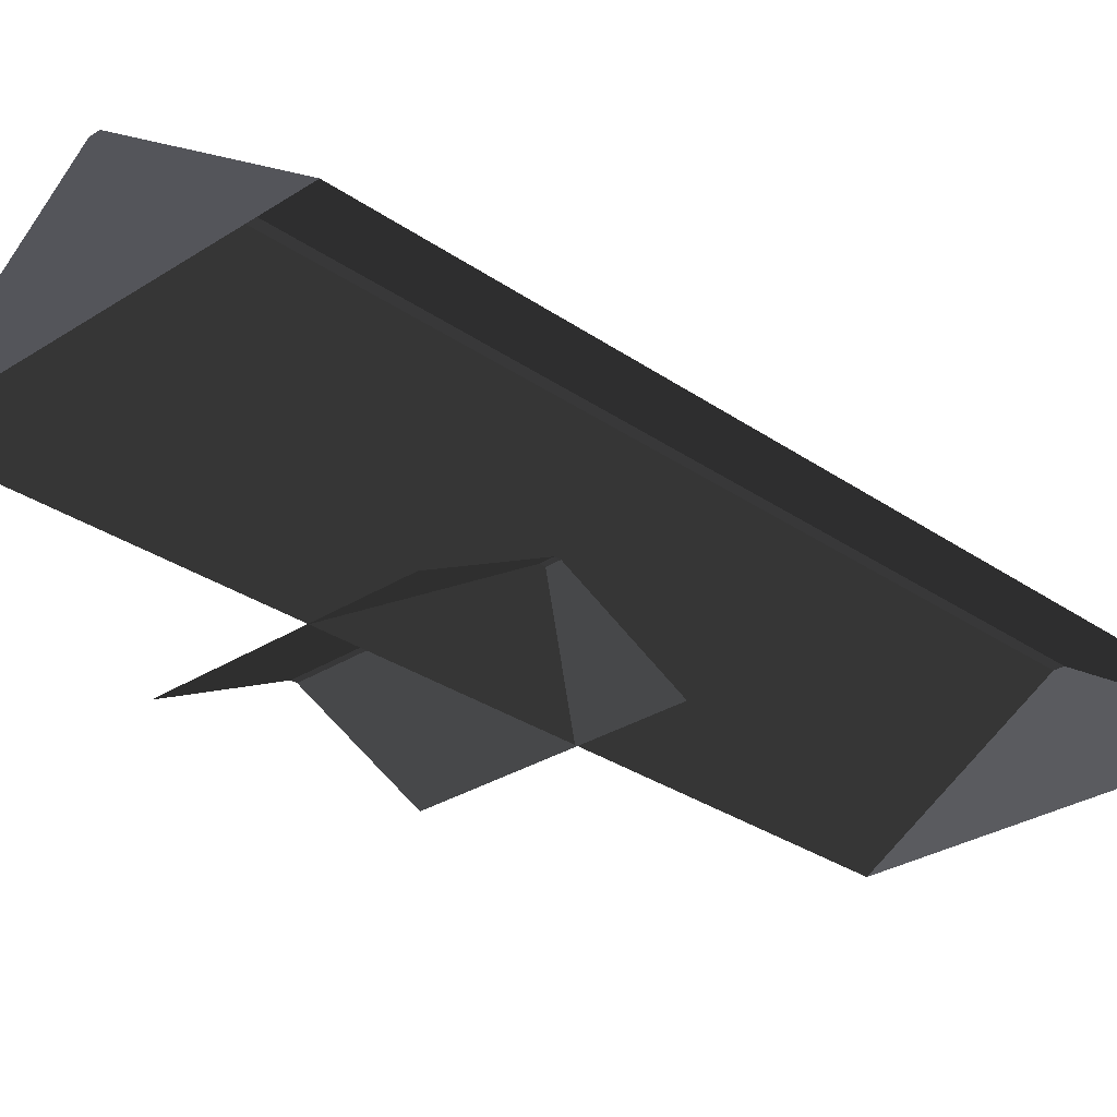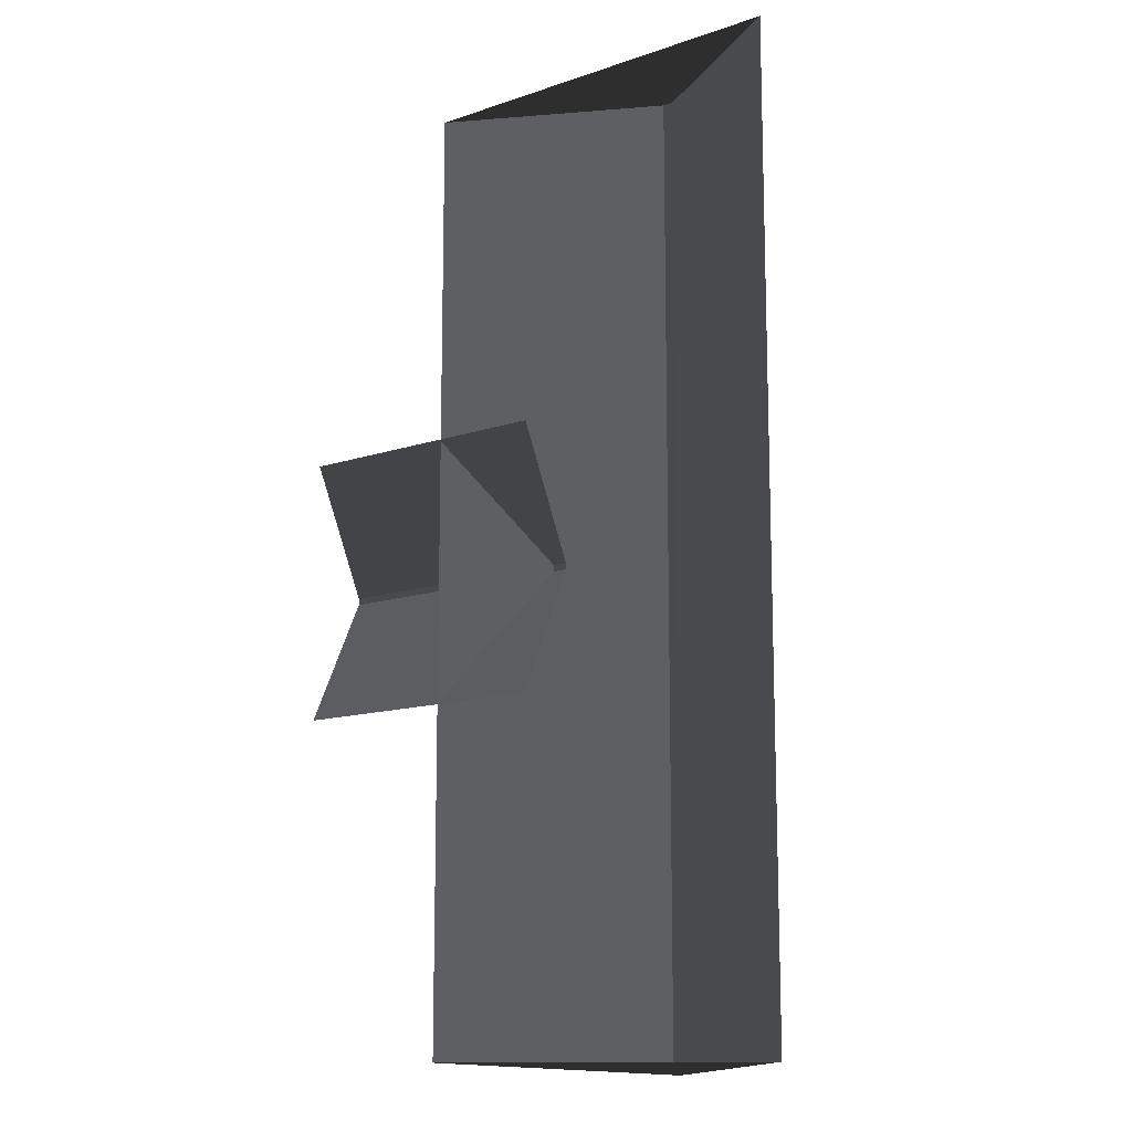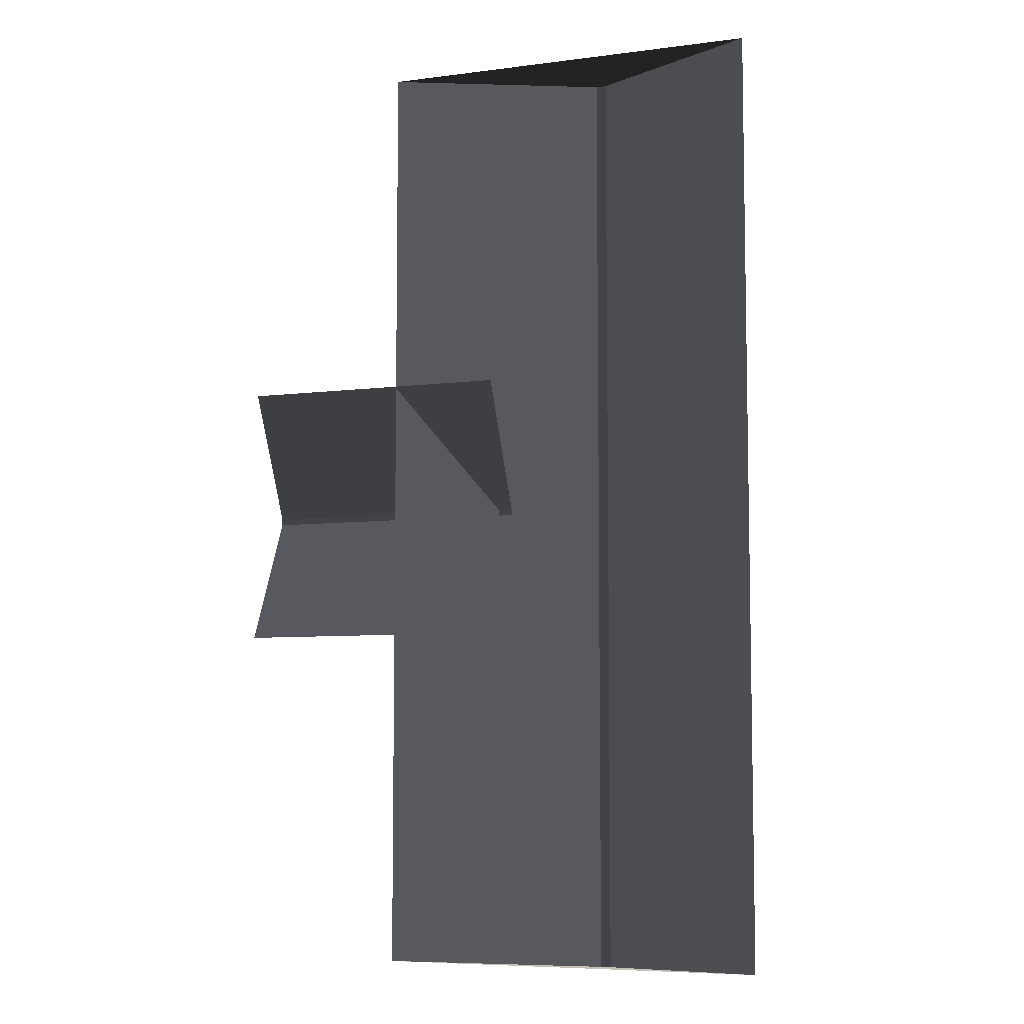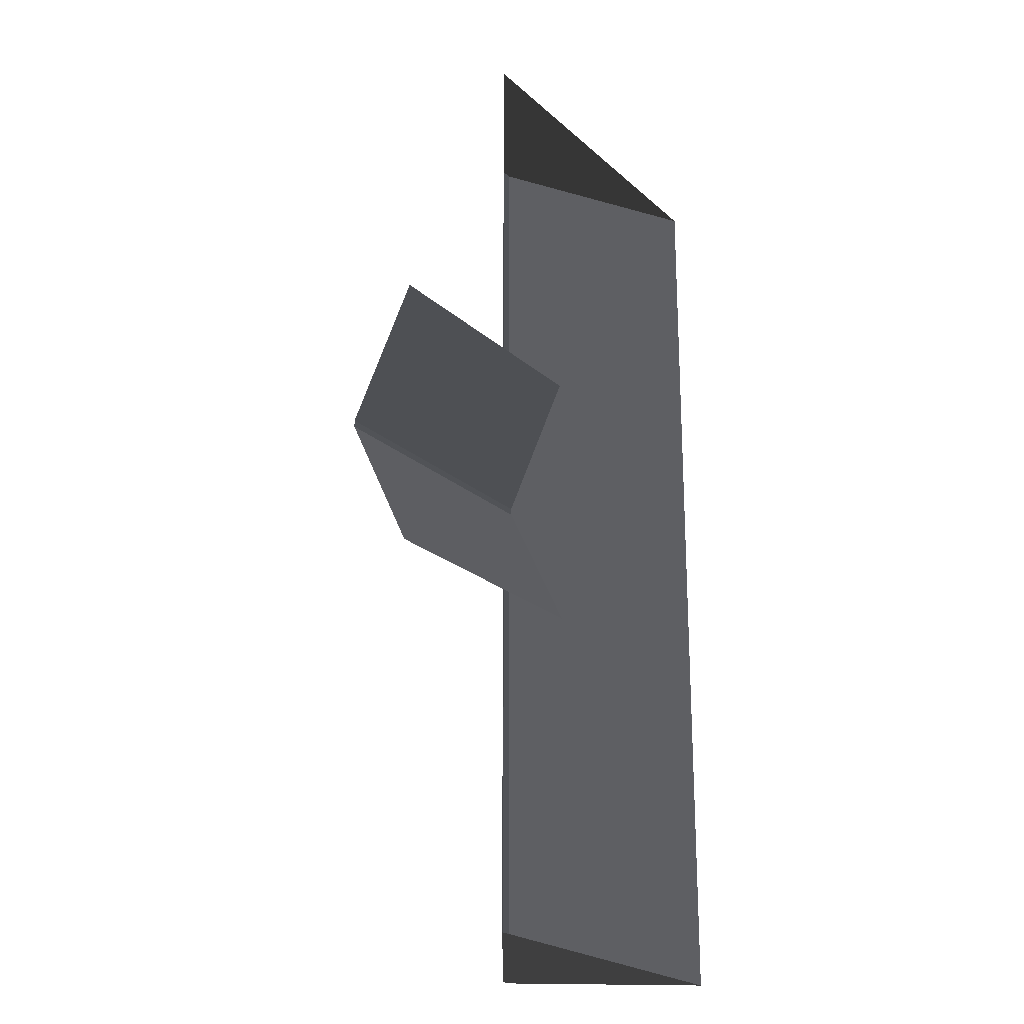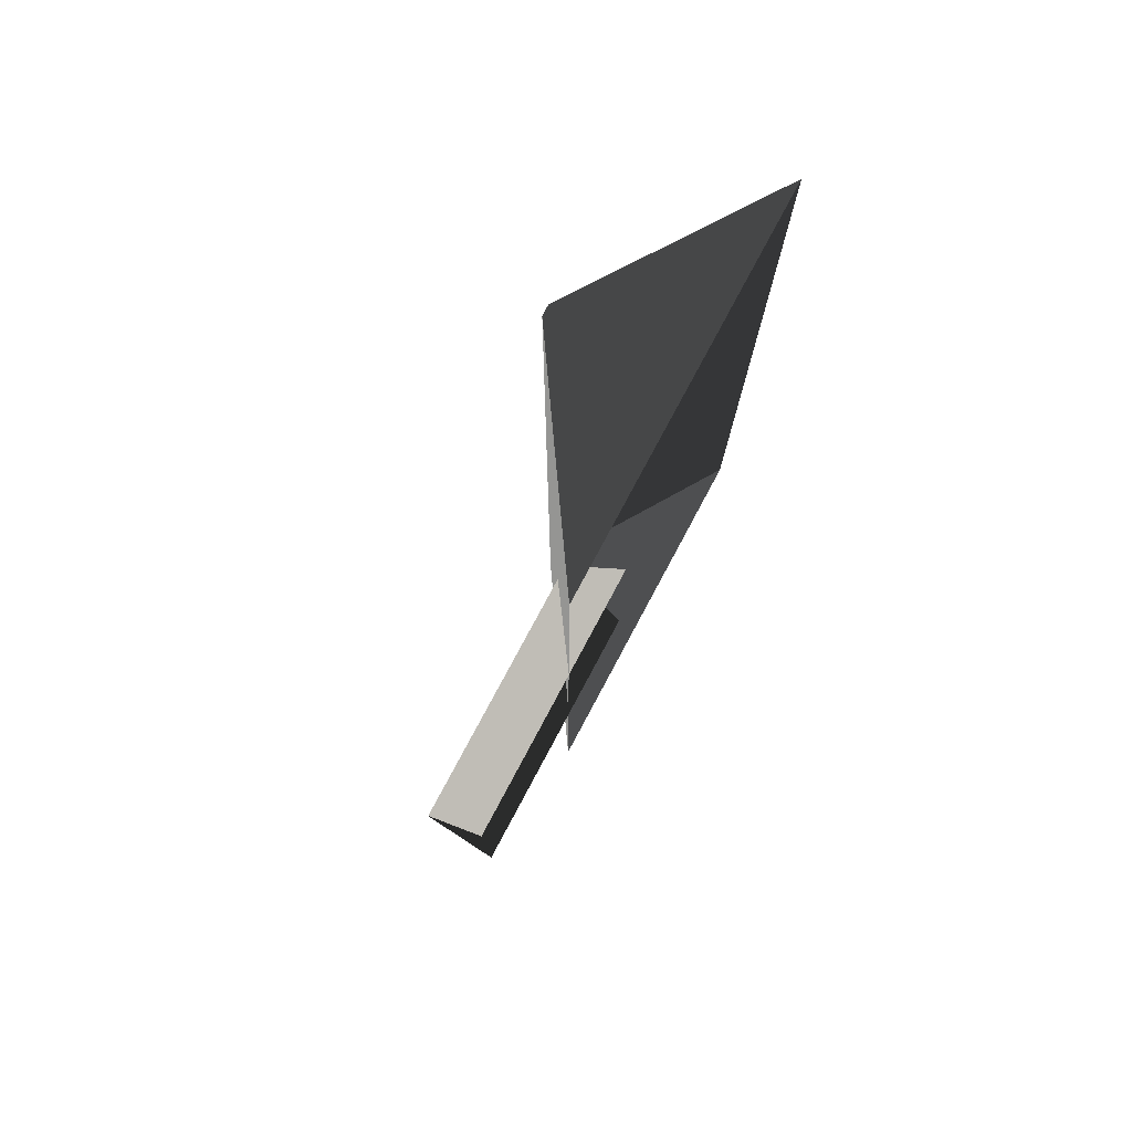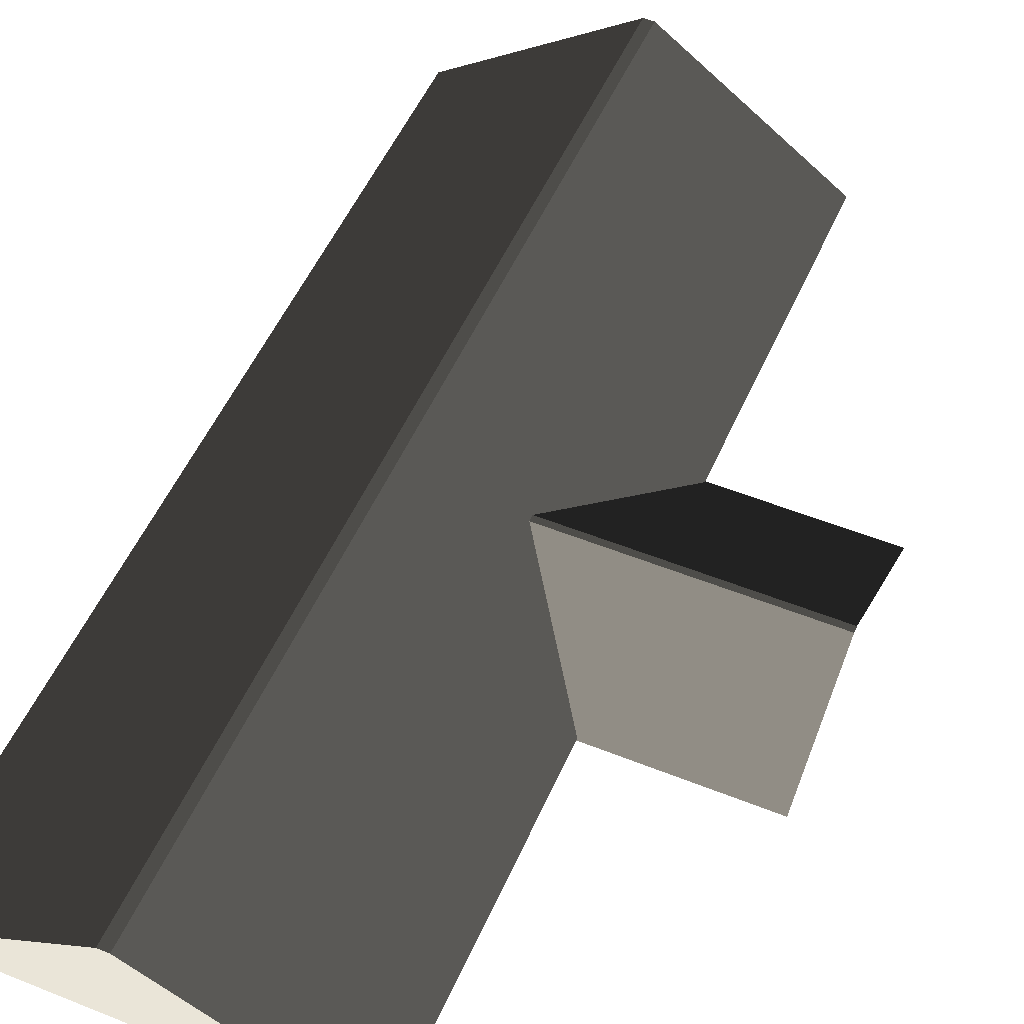
<metadata>
{"format":"obj","ext":"obj","renderer":"f3d","projection":"perspective","resolution":1024,"background":"white","views":[{"elev":-29.1,"azim":-136.1,"up":"+Z"},{"elev":-12.8,"azim":-142.0,"up":"+Y"},{"elev":-6.9,"azim":-159.4,"up":"+Y"},{"elev":-21.9,"azim":123.5,"up":"+Y"},{"elev":78.5,"azim":118.2,"up":"+Y"},{"elev":52.5,"azim":23.4,"up":"+Z"}]}
</metadata>
<code>
v -0.832 -7.51 0.8882
v -3.814 -7.688 2.865
v -3.814 7.674 2.865
v -0.832 7.496 0.8882
v -3.814 -7.688 2.865
v -3.983 -7.688 2.865
v -3.983 7.674 2.865
v -3.814 7.674 2.865
v -6.965 7.496 0.8882
v -3.983 7.674 2.865
v -3.983 -7.688 2.865
v -6.965 -7.51 0.8882
v -6.965 -7.51 0.8882
v -3.983 -7.688 2.865
v -3.814 -7.688 2.865
v -0.832 -7.51 0.8882
v -0.832 7.496 0.8882
v -3.814 7.674 2.865
v -3.983 7.674 2.865
v -6.965 7.496 0.8882
v 1.809 2.111 0.8764
v 1.809 0.04459 1.88
v -2.567 0.04459 1.88
v -2.567 2.111 0.8764
v 1.809 0.04459 1.88
v 1.809 -0.05867 1.88
v -2.567 -0.05866 1.88
v -2.567 0.04459 1.88
v -2.567 -2.125 0.8764
v -2.567 -0.05866 1.88
v 1.809 -0.05867 1.88
v 1.809 -2.125 0.8764
g Building.022_33935_443
f 1 3 2
f 1 4 3
f 5 7 6
f 5 8 7
f 9 11 10
f 9 12 11
f 13 15 14
f 13 16 15
f 17 19 18
f 17 20 19
f 21 23 22
f 21 24 23
f 25 27 26
f 25 28 27
f 29 31 30
f 29 32 31

</code>
